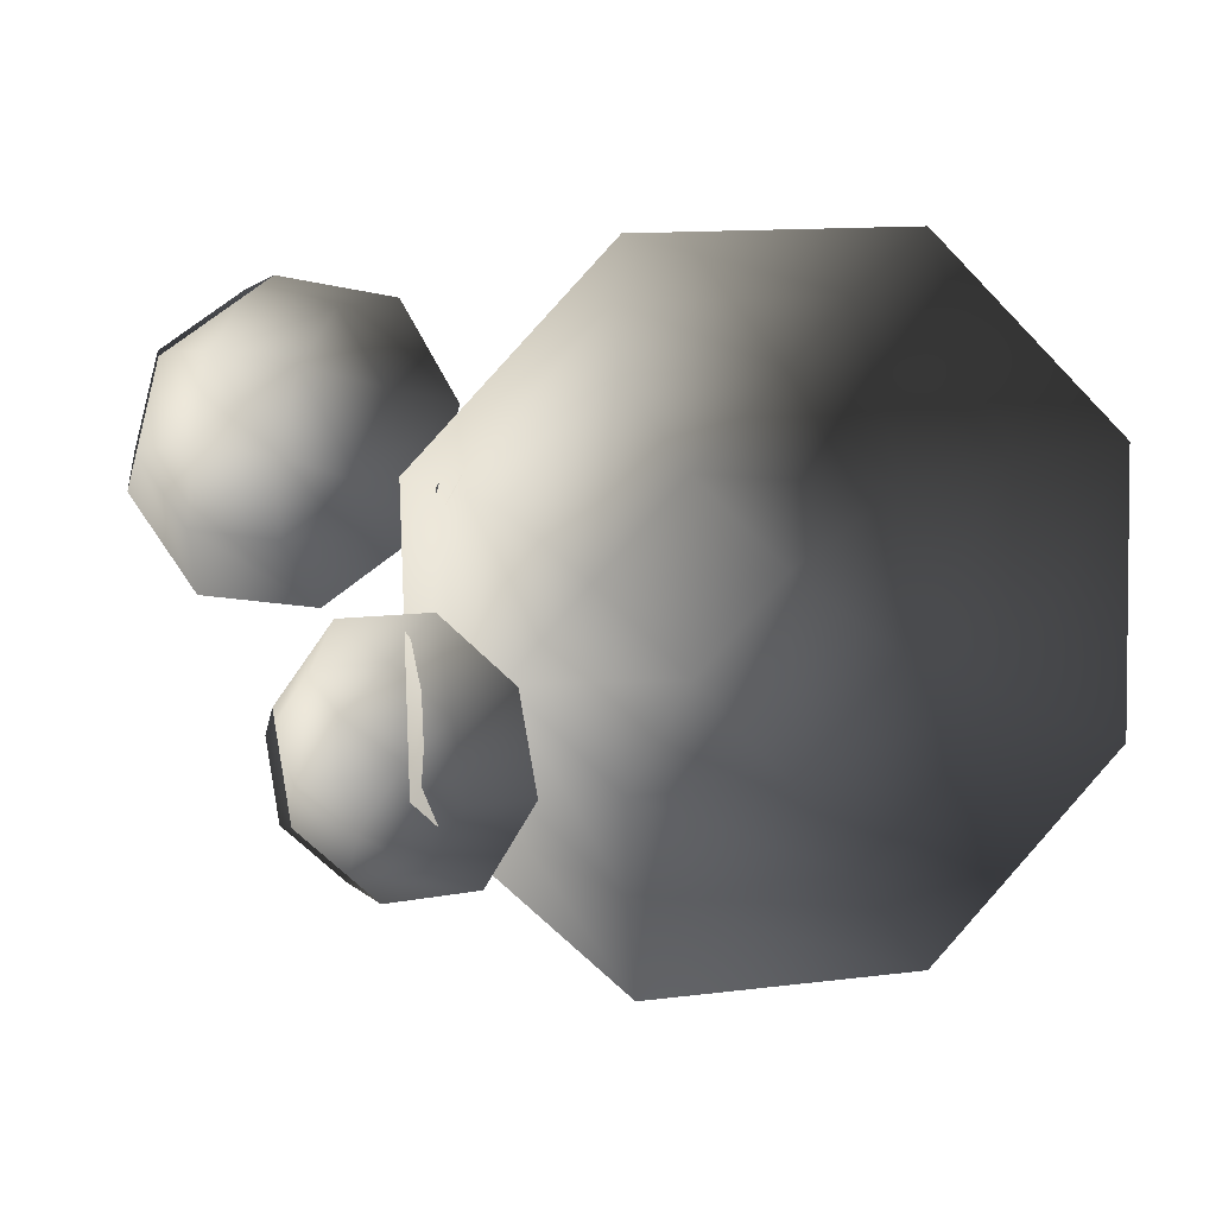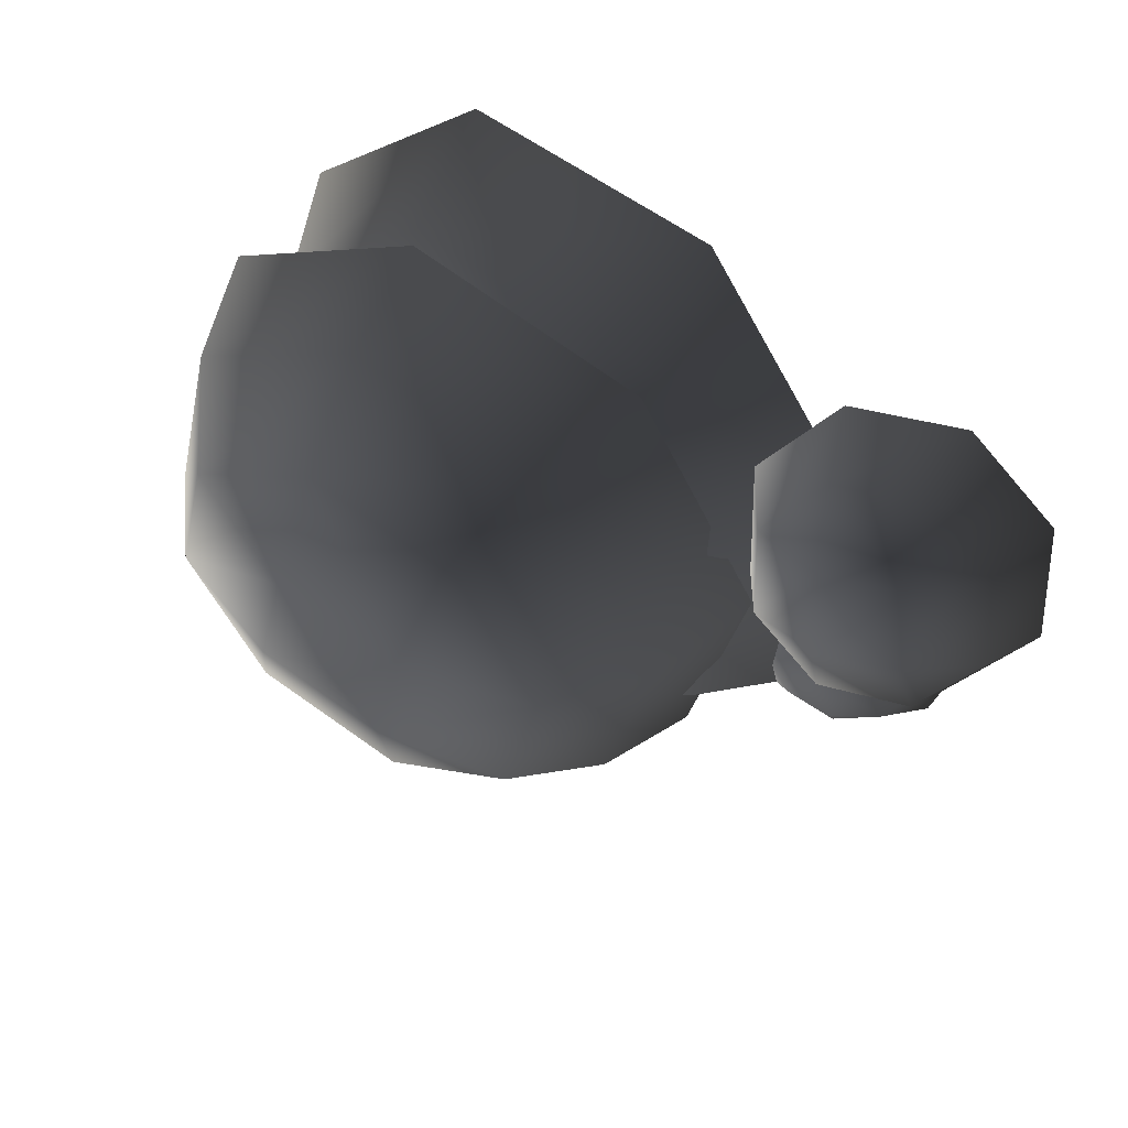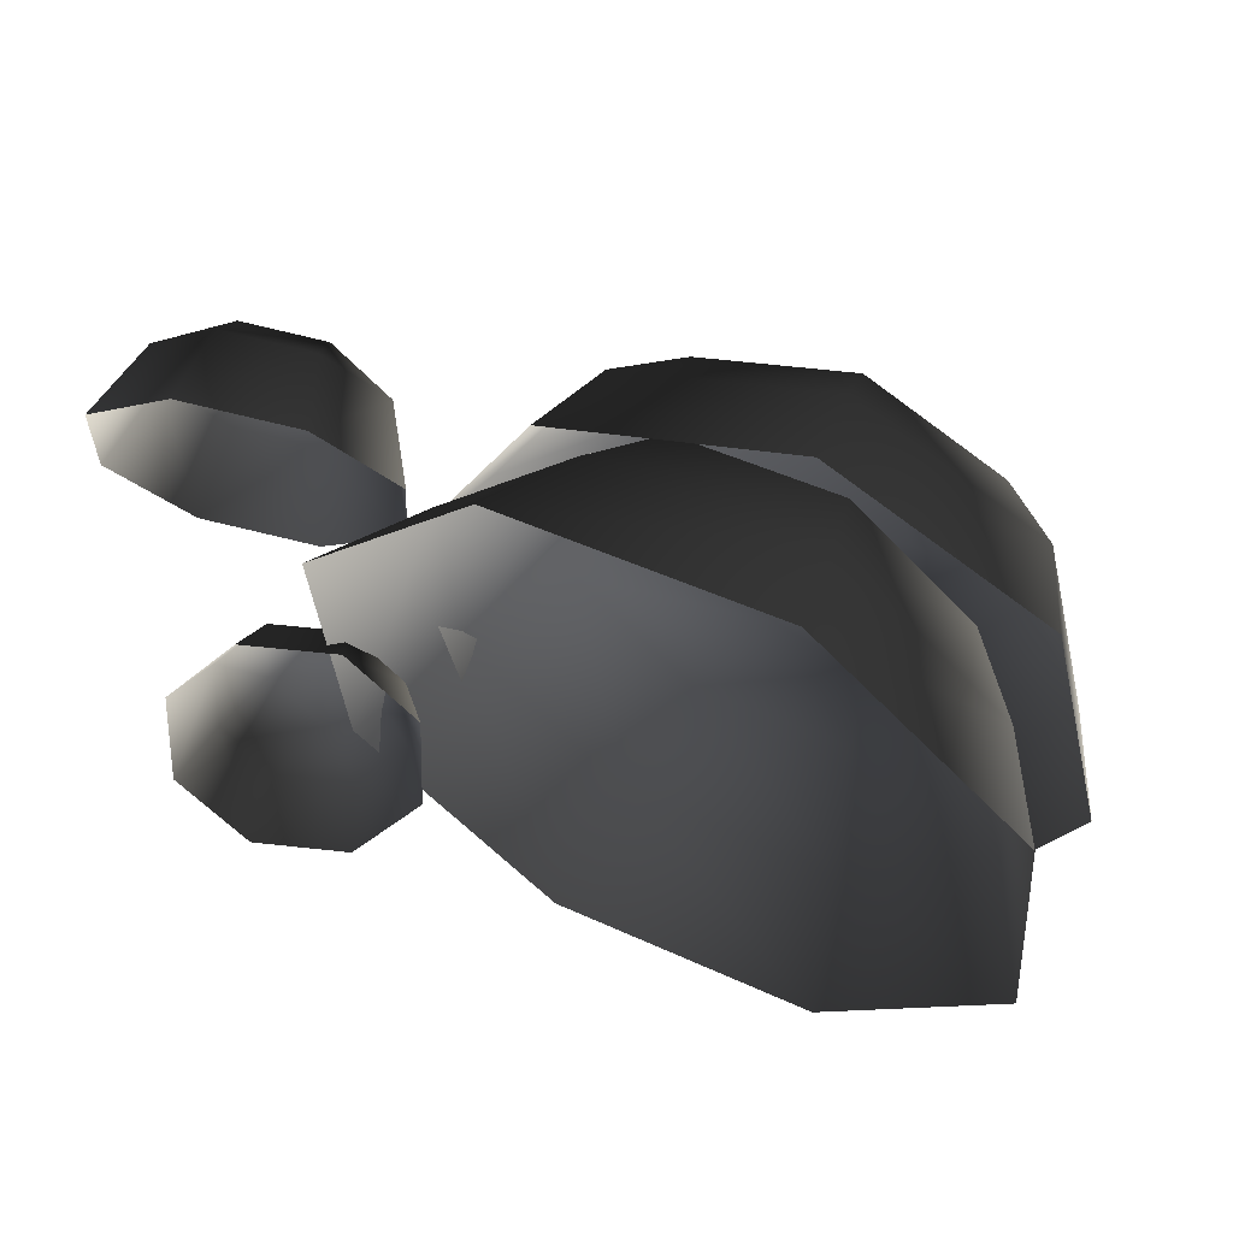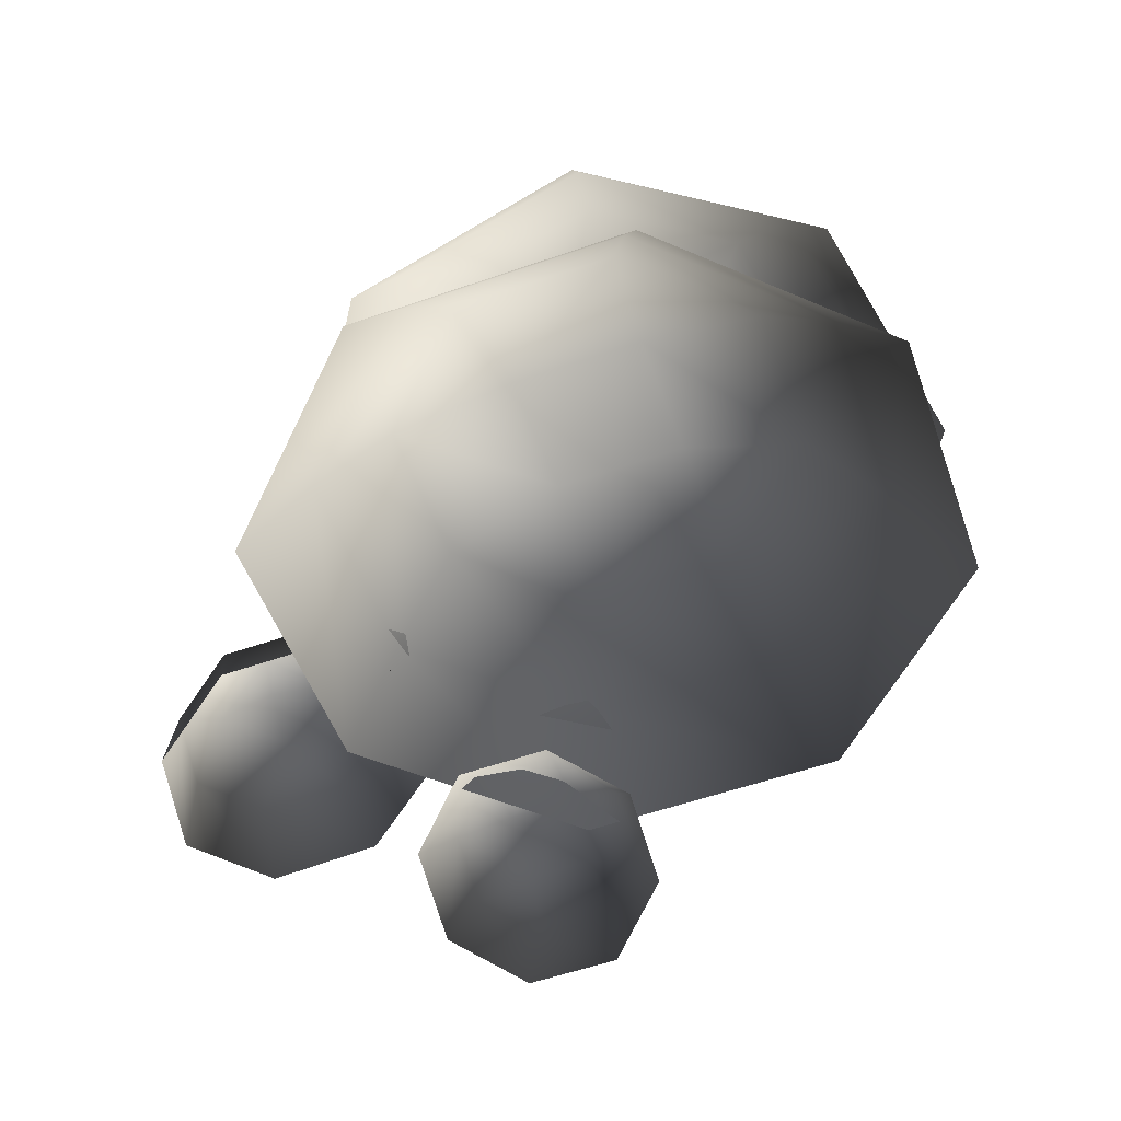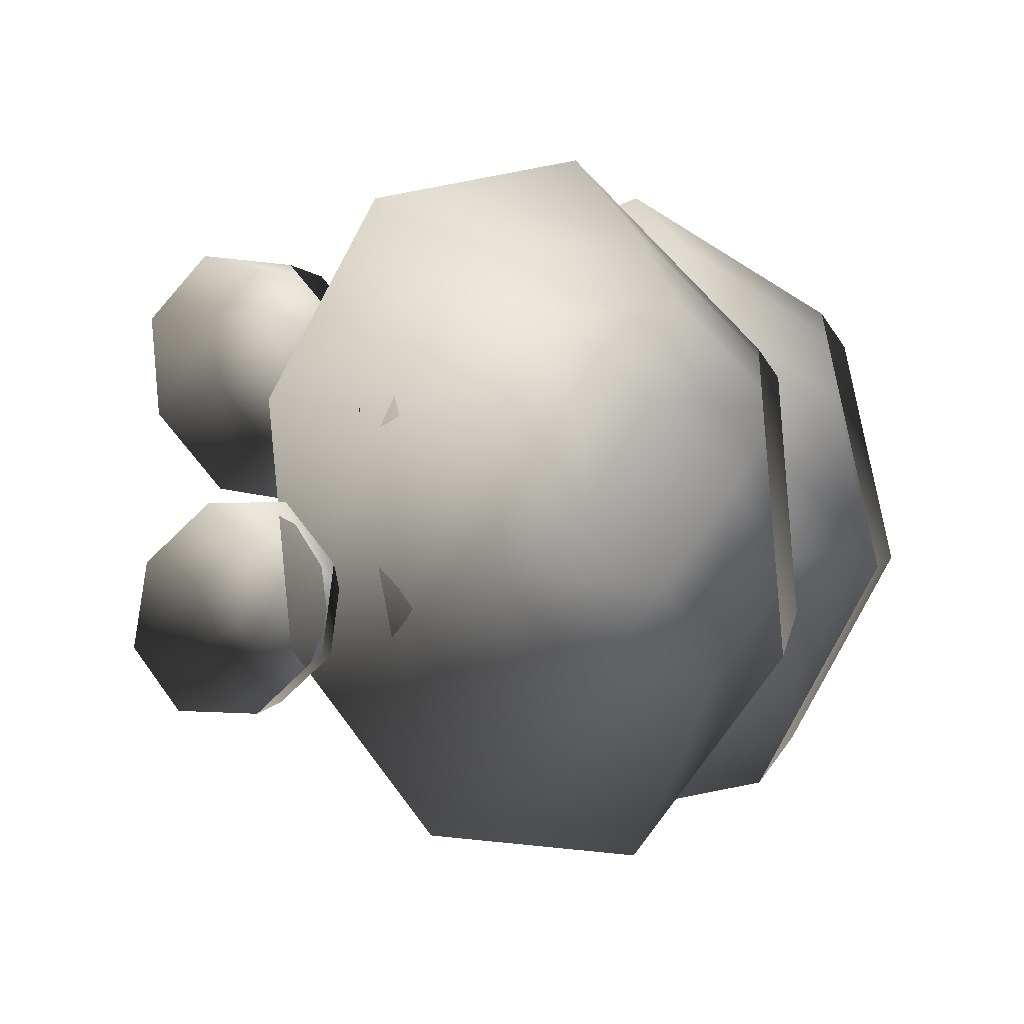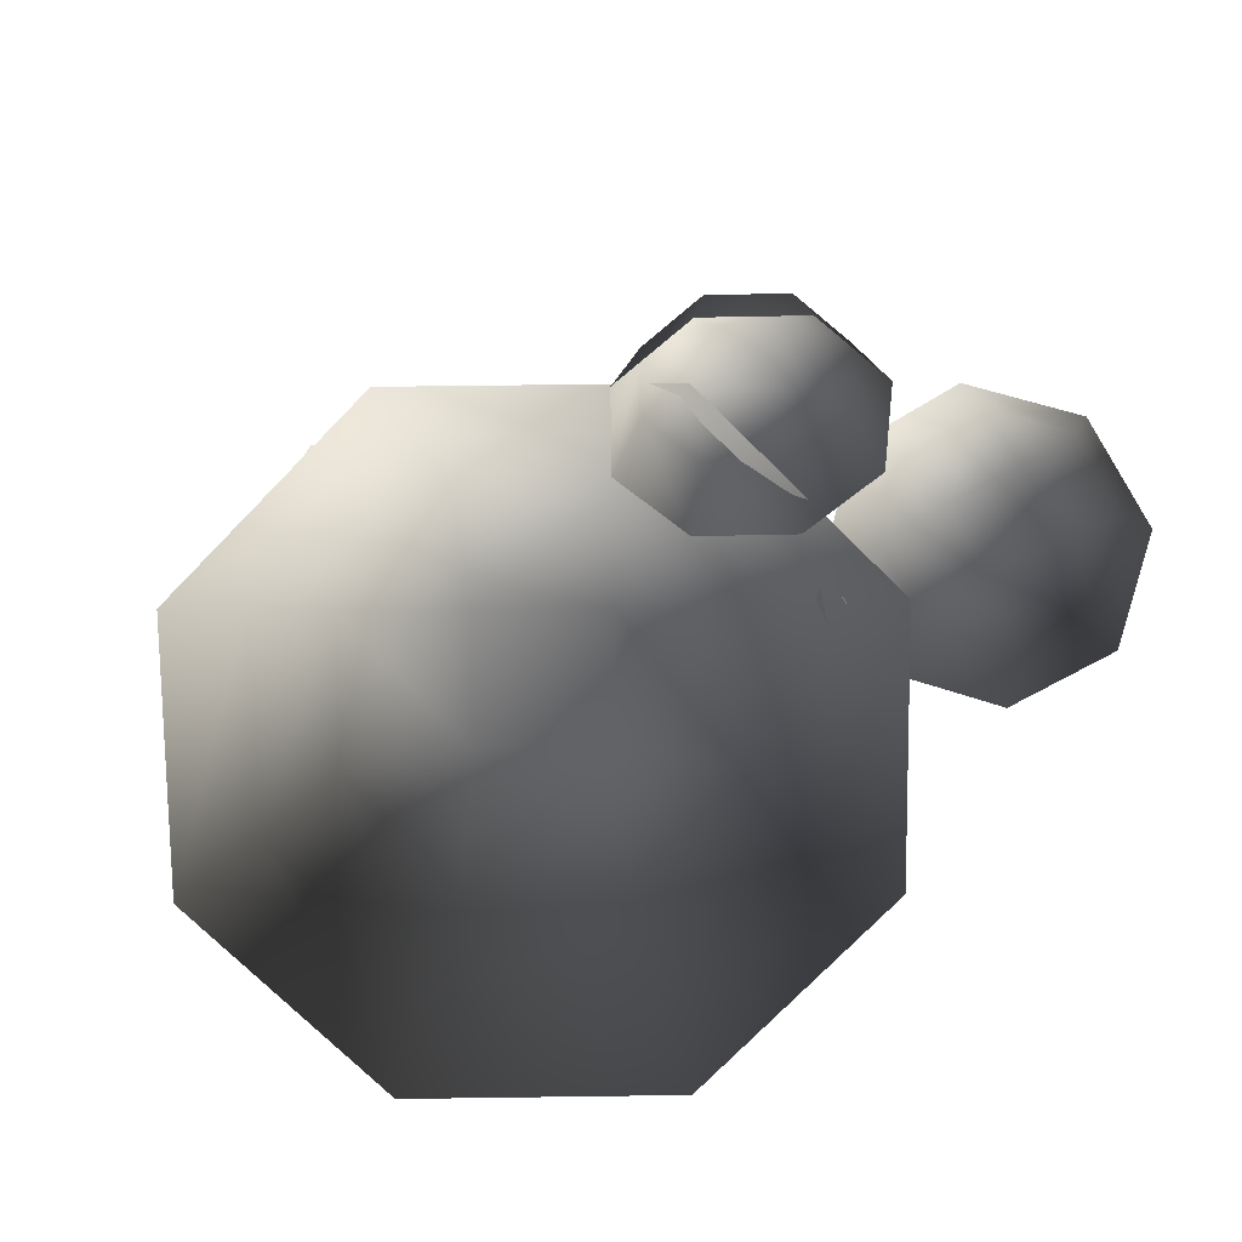
<metadata>
{"format":"obj","ext":"obj","renderer":"f3d","projection":"perspective","resolution":1024,"background":"white","views":[{"elev":4.0,"azim":-21.0,"up":"+Z"},{"elev":51.9,"azim":-146.8,"up":"+Z"},{"elev":53.5,"azim":21.9,"up":"+Z"},{"elev":-59.4,"azim":62.1,"up":"+Y"},{"elev":0.9,"azim":37.8,"up":"+Z"},{"elev":-69.3,"azim":-137.1,"up":"+Y"}]}
</metadata>
<code>
v -2.492 6.129 -0.4659
v -3.229 5.984 -0.3656
v -2.328 5.56 -0.9431
v -3.285 5.371 -0.8129
v -3.653 5.74 0.2133
v -3.836 5.055 -0.06125
v -3.516 5.54 0.9317
v -3.658 4.796 0.8714
v -2.898 5.502 1.369
v -2.855 4.746 1.439
v -2.161 5.648 1.268
v -1.898 4.935 1.309
v -1.736 5.892 0.6894
v -1.347 5.252 0.5569
v -1.874 6.091 -0.02893
v -1.525 5.511 -0.3758
v -2.467 6.303 0.1721
v -3.151 6.168 0.2652
v -2.766 6.272 0.5915
v -3.024 5.983 0.9315
v -2.34 6.118 0.8384
v 2.218 7.355 -2.495
v 0.8756 7.329 -2.838
v 2.612 6.569 -2.996
v 0.7983 6.535 -3.459
v -0.3163 7.317 -2.131
v -0.8121 6.518 -2.504
v -0.6595 7.324 -0.7886
v -1.276 6.529 -0.6904
v 0.047 7.348 0.4032
v -0.3212 6.561 0.9199
v 1.389 7.373 0.7462
v 1.492 6.595 1.383
v 2.581 7.386 0.03947
v 3.103 6.612 0.4284
v 2.924 7.378 -1.303
v 3.566 6.601 -1.385
v 2.839 5.646 -3.269
v 0.7633 5.607 -3.8
v -1.08 5.587 -2.707
v -1.611 5.599 -0.6309
v -0.518 5.636 1.212
v 1.558 5.675 1.743
v 3.401 5.694 0.6496
v 3.932 5.682 -1.426
v 1.553 7.726 -0.3301
v 0.4072 7.704 -0.6229
v 1.125 7.781 -1.05
v 0.7001 7.697 -1.769
v 1.846 7.719 -1.476
v 0.4599 6.511 -2.618
v -0.5894 6.527 -1.66
v 0.17 5.762 -3.293
v -1.248 5.783 -1.999
v -0.6597 6.42 -0.2452
v -1.343 5.639 -0.08736
v 0.2903 6.254 0.7982
v -0.05919 5.415 1.322
v 1.704 6.126 0.8587
v 1.851 5.241 1.404
v 2.753 6.11 -0.09909
v 3.269 5.22 0.11
v 2.823 6.216 -1.514
v 3.364 5.364 -1.802
v 1.874 6.382 -2.558
v 2.08 5.588 -3.212
v -0.1084 4.862 -3.913
v -1.854 4.888 -2.32
v -1.971 4.711 0.03448
v -0.3905 4.435 1.77
v 1.961 4.221 1.871
v 3.707 4.195 0.2775
v 3.824 4.372 -2.076
v 2.243 4.648 -3.812
v 1.968 6.615 -0.8134
v 1.072 6.628 0.004166
v 1.121 6.765 -0.8441
v 0.2614 6.77 -0.8864
v 1.157 6.757 -1.704
v -1.404 4.949 -2.365
v -1.804 4.709 -2.803
v -1.032 4.433 -2.283
v -1.55 4.121 -2.852
v -2.423 4.546 -2.809
v -2.353 3.91 -2.86
v -2.897 4.556 -2.381
v -2.97 3.923 -2.304
v -2.951 4.733 -1.769
v -3.039 4.153 -1.509
v -2.551 4.973 -1.331
v -2.52 4.465 -0.9411
v -1.933 5.136 -1.325
v -1.717 4.676 -0.9325
v -1.458 5.126 -1.753
v -1.101 4.663 -1.488
v -1.842 5.218 -2.147
v -2.213 4.995 -2.553
v -2.276 5.218 -2.184
v -2.653 5.004 -2.156
v -2.283 5.227 -1.75
g Tree4_1077_180
f 1 3 2
f 2 3 4
f 2 4 5
f 5 4 6
f 5 6 7
f 7 6 8
f 7 8 9
f 9 8 10
f 9 10 11
f 11 10 12
f 11 12 13
f 13 12 14
f 13 14 15
f 15 14 16
f 15 16 1
f 1 16 3
f 15 1 17
f 1 2 17
f 17 2 18
f 2 5 18
f 5 7 18
f 17 18 19
f 18 20 19
f 18 7 20
f 7 9 20
f 9 11 20
f 20 21 19
f 21 17 19
f 20 11 21
f 11 13 21
f 13 15 21
f 21 15 17
f 22 24 23
f 23 24 25
f 23 25 26
f 26 25 27
f 26 27 28
f 28 27 29
f 28 29 30
f 30 29 31
f 30 31 32
f 32 31 33
f 32 33 34
f 34 33 35
f 34 35 36
f 36 35 37
f 36 37 22
f 22 37 24
f 24 38 25
f 25 38 39
f 25 39 27
f 27 39 40
f 27 40 29
f 29 40 41
f 29 41 31
f 31 41 42
f 31 42 33
f 33 42 43
f 33 43 35
f 35 43 44
f 35 44 37
f 37 44 45
f 37 45 24
f 24 45 38
f 32 34 46
f 34 36 46
f 47 32 46
f 47 46 48
f 49 47 48
f 50 49 48
f 46 50 48
f 50 23 49
f 22 23 50
f 36 22 50
f 46 36 50
f 23 26 49
f 26 28 49
f 49 28 47
f 28 30 47
f 30 32 47
f 51 53 52
f 52 53 54
f 52 54 55
f 55 54 56
f 55 56 57
f 57 56 58
f 57 58 59
f 59 58 60
f 59 60 61
f 61 60 62
f 61 62 63
f 63 62 64
f 63 64 65
f 65 64 66
f 65 66 51
f 51 66 53
f 53 67 54
f 54 67 68
f 54 68 56
f 56 68 69
f 56 69 58
f 58 69 70
f 58 70 60
f 60 70 71
f 60 71 62
f 62 71 72
f 62 72 64
f 64 72 73
f 64 73 66
f 66 73 74
f 66 74 53
f 53 74 67
f 61 63 75
f 63 65 75
f 76 61 75
f 76 75 77
f 78 76 77
f 79 78 77
f 75 79 77
f 79 52 78
f 51 52 79
f 65 51 79
f 75 65 79
f 52 55 78
f 55 57 78
f 78 57 76
f 57 59 76
f 59 61 76
f 80 82 81
f 81 82 83
f 81 83 84
f 84 83 85
f 84 85 86
f 86 85 87
f 86 87 88
f 88 87 89
f 88 89 90
f 90 89 91
f 90 91 92
f 92 91 93
f 92 93 94
f 94 93 95
f 94 95 80
f 80 95 82
f 94 80 96
f 80 81 96
f 96 81 97
f 81 84 97
f 84 86 97
f 96 97 98
f 97 99 98
f 97 86 99
f 86 88 99
f 88 90 99
f 99 100 98
f 100 96 98
f 99 90 100
f 90 92 100
f 92 94 100
f 100 94 96

</code>
